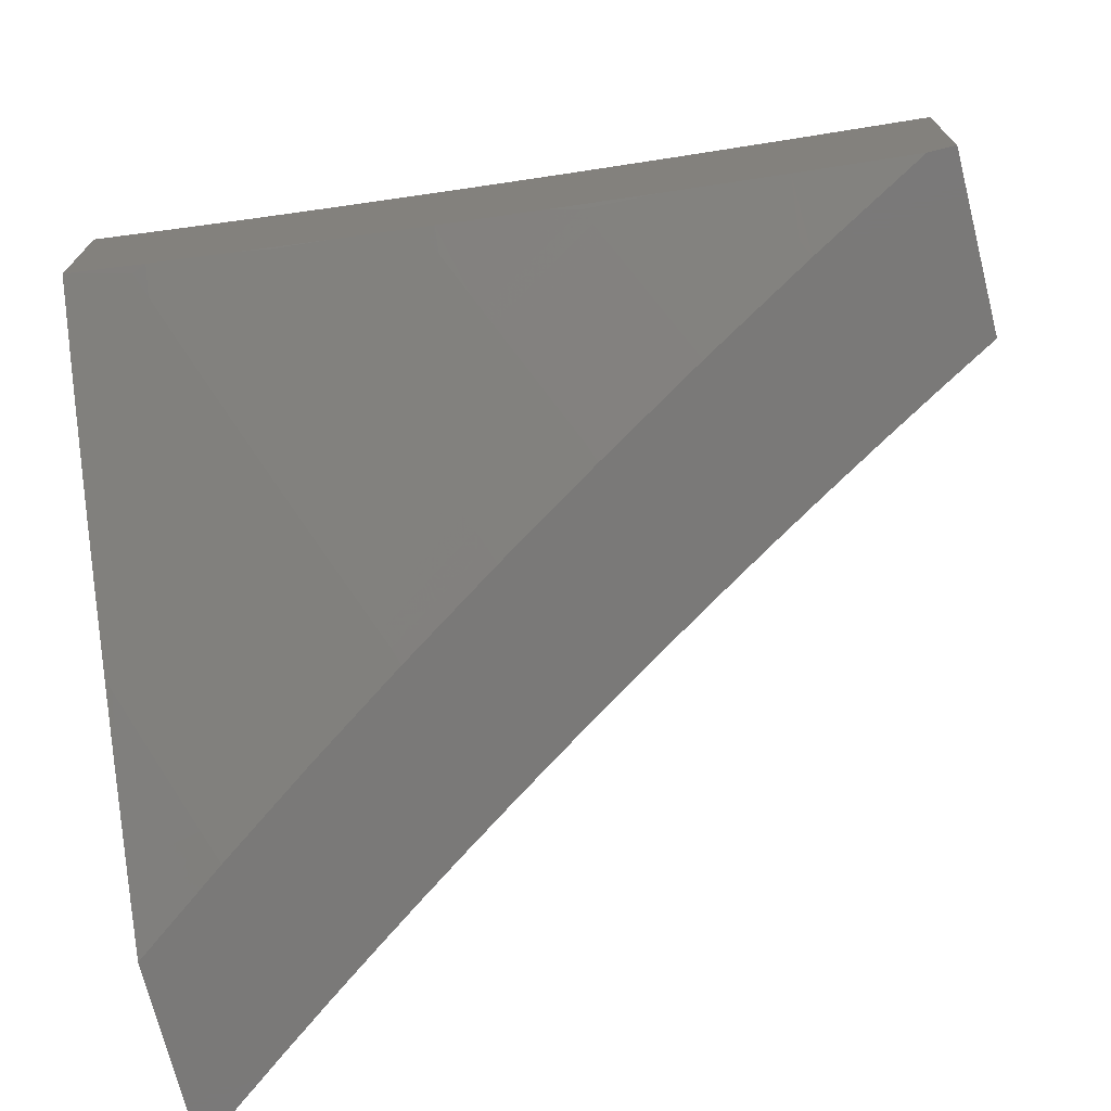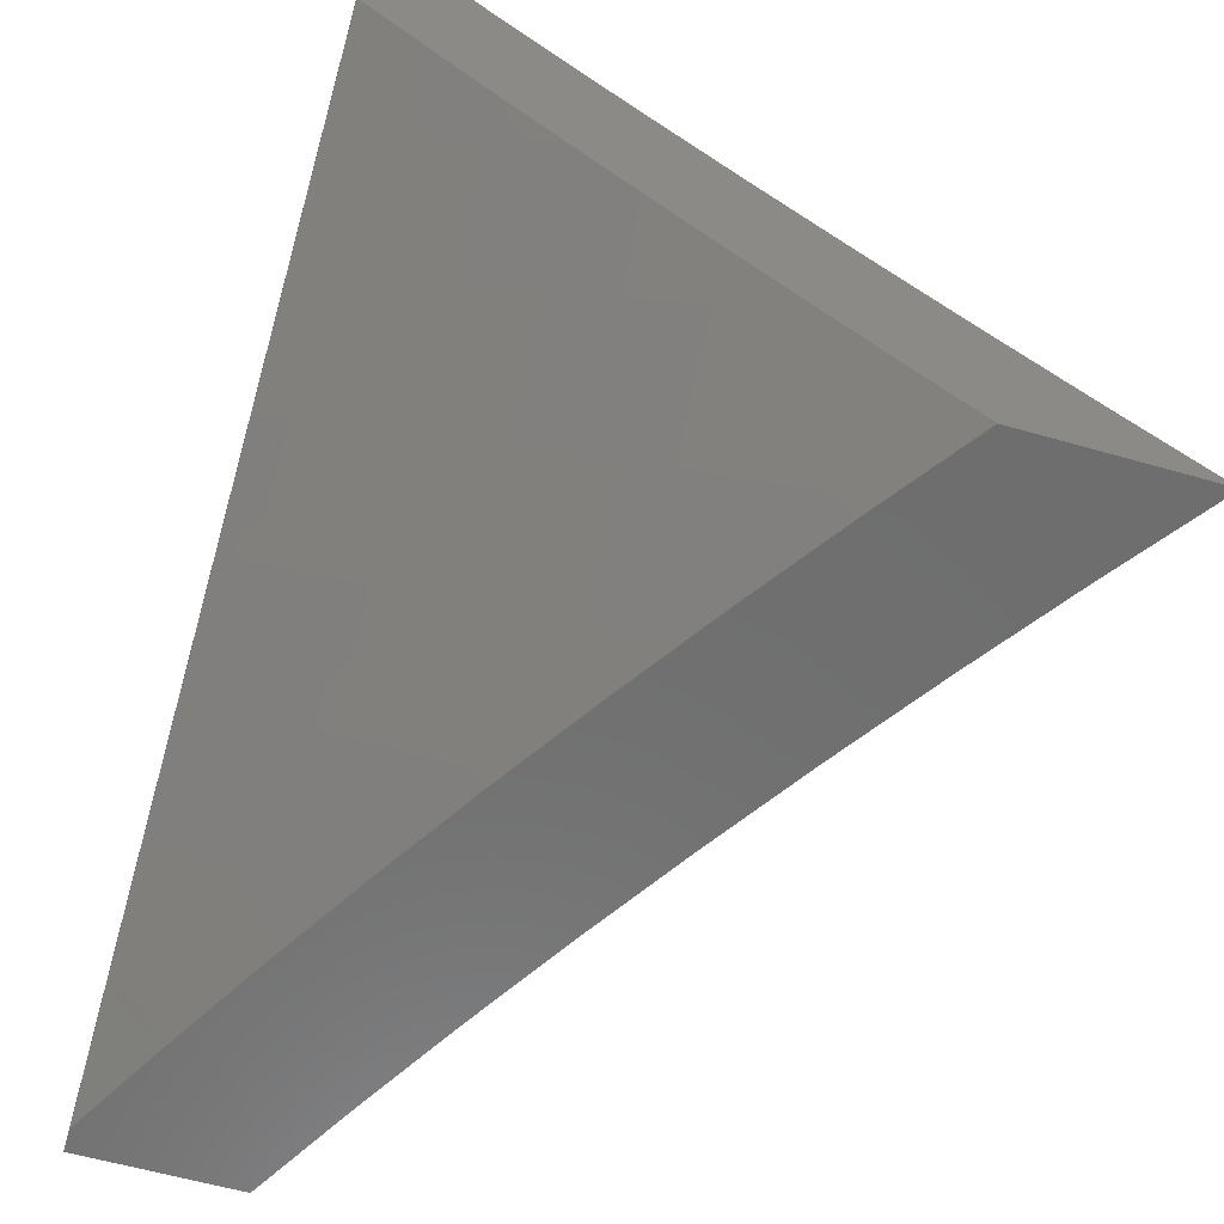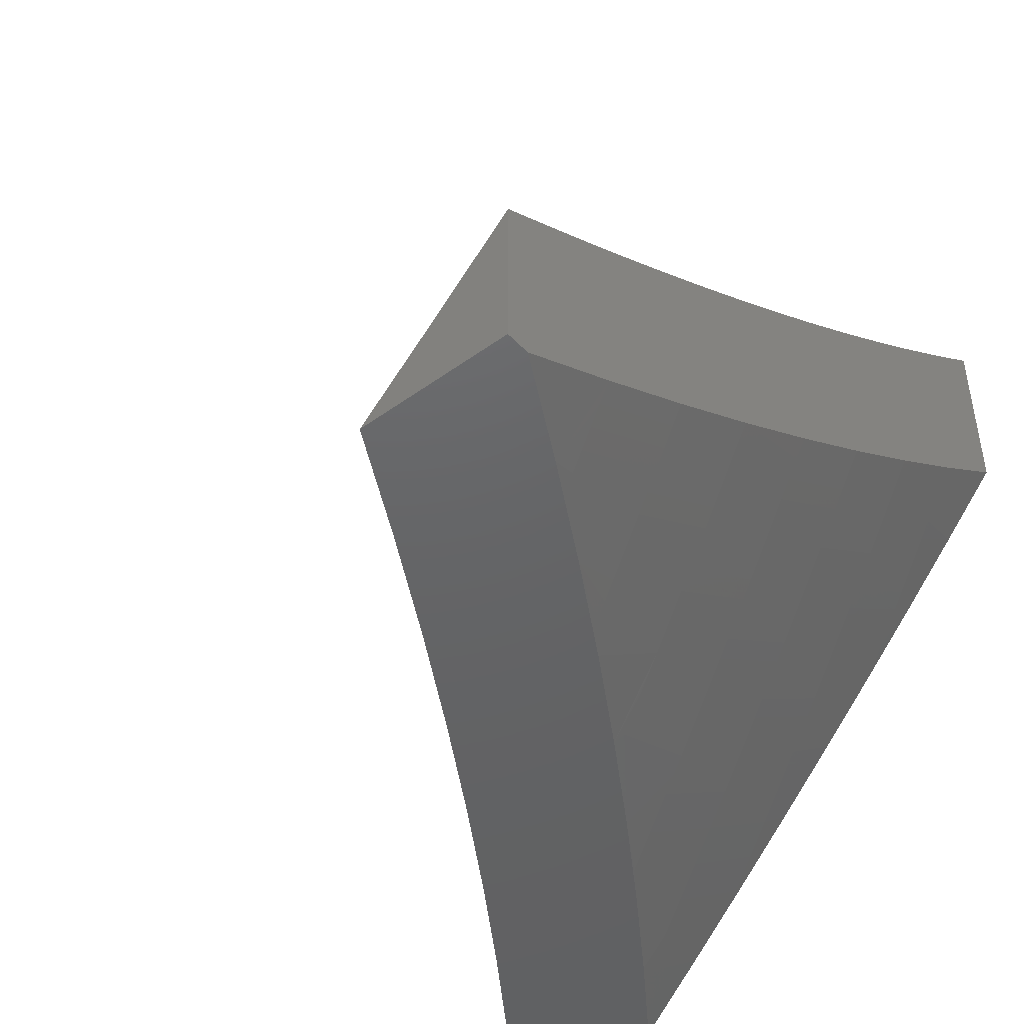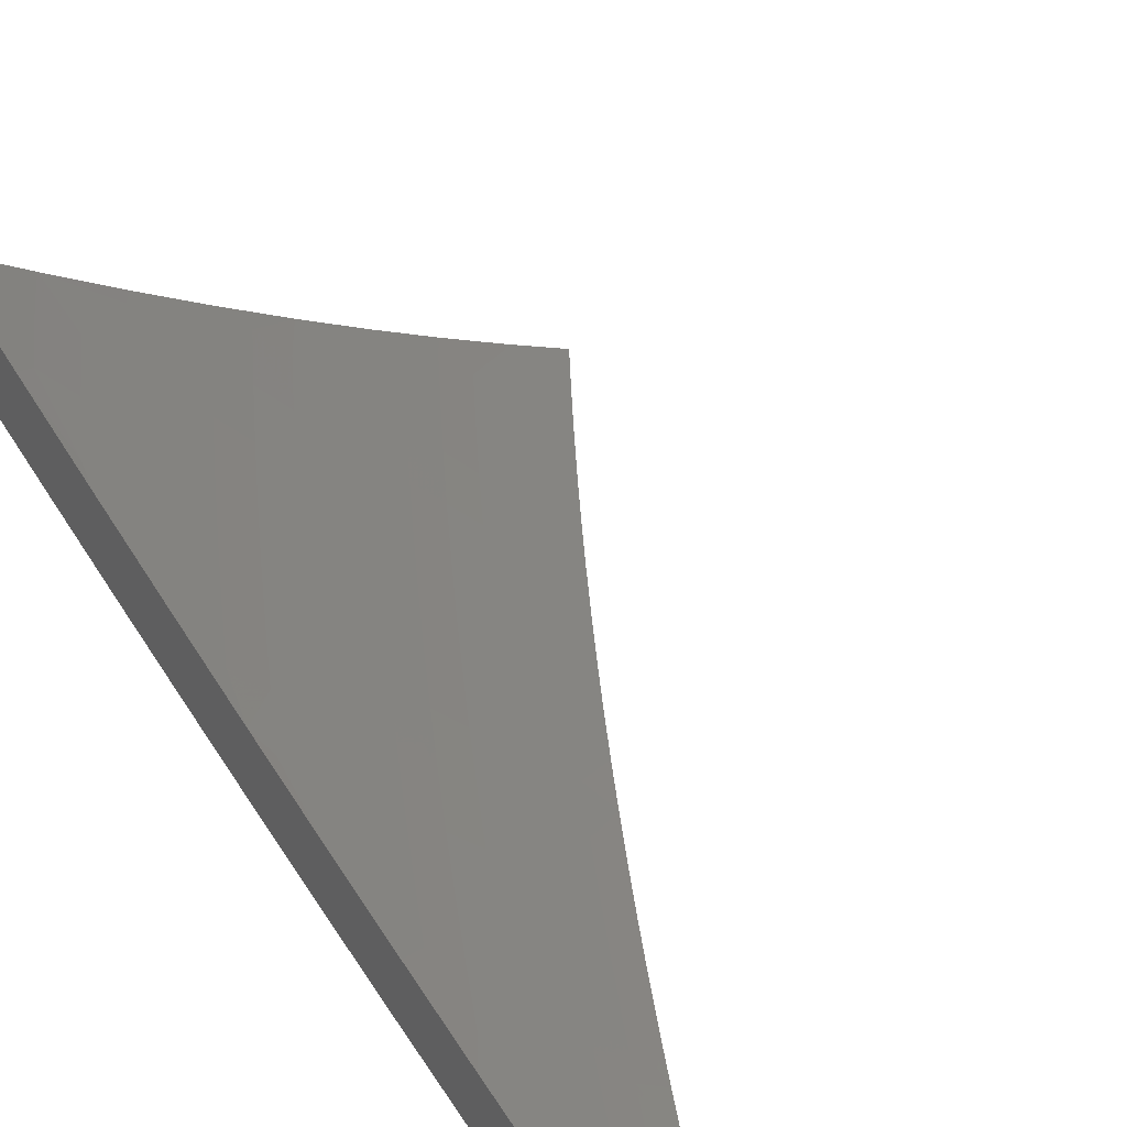
<metadata>
{"format":"stl","ext":"stl","renderer":"f3d","projection":"perspective","resolution":1024,"background":"white","views":[{"elev":-72.4,"azim":14.2,"up":"+Z"},{"elev":-60.4,"azim":-106.3,"up":"+Y"},{"elev":-45.8,"azim":129.9,"up":"+Y"},{"elev":55.1,"azim":50.1,"up":"+Z"}]}
</metadata>
<code>
# stl→obj: 292 verts, 580 faces
v -4.884 -6.459 -8
v -4.894 -6.472 -7.982
v -5 -6.373 -8
v -4.903 -6.485 -7.963
v -5 -6.454 -7.927
v -4.913 -6.499 -7.945
v -4.923 -6.512 -7.926
v -4.795 -6.583 -7.945
v -4.804 -6.596 -7.926
v -4.674 -6.666 -7.945
v -4.683 -6.679 -7.926
v -4.561 -6.759 -7.926
v -4.57 -6.773 -7.908
v -4.438 -6.837 -7.926
v -4.447 -6.851 -7.908
v -4.315 -6.912 -7.926
v -4.323 -6.926 -7.908
v -4.188 -6.986 -7.926
v -4.279 -7 -7.861
v -4.155 -7 -7.931
v -4.18 -6.972 -7.945
v -4.172 -6.958 -7.963
v -4.306 -6.898 -7.945
v -4.297 -6.884 -7.963
v -4.429 -6.823 -7.945
v -4.42 -6.81 -7.963
v -4.552 -6.746 -7.945
v -4.543 -6.732 -7.963
v -4.664 -6.652 -7.963
v -4.655 -6.639 -7.982
v -4.785 -6.569 -7.963
v -4.775 -6.556 -7.982
v -4.766 -6.543 -8
v -4.646 -6.624 -8
v -4.526 -6.704 -8
v -4.534 -6.718 -7.982
v -4.411 -6.796 -7.982
v -4.289 -6.87 -7.982
v -4.164 -6.943 -7.982
v -4.404 -6.781 -8
v -4.28 -6.856 -8
v -4.155 -6.929 -8
v -4.029 -7 -8
v -4.403 -7 -7.788
v -4.366 -6.995 -7.815
v -4.357 -6.982 -7.833
v -4.349 -6.968 -7.852
v -4.482 -6.906 -7.833
v -4.473 -6.892 -7.852
v -4.607 -6.827 -7.833
v -4.598 -6.813 -7.852
v -4.72 -6.732 -7.852
v -4.711 -6.719 -7.871
v -4.843 -6.649 -7.852
v -4.833 -6.636 -7.871
v -4.962 -6.564 -7.852
v -4.953 -6.551 -7.871
v -5 -6.535 -7.854
v -4.943 -6.538 -7.889
v -4.933 -6.525 -7.908
v -4.525 -7 -7.713
v -4.499 -6.933 -7.796
v -4.491 -6.919 -7.815
v -4.645 -7 -7.637
v -4.534 -6.987 -7.721
v -4.526 -6.973 -7.74
v -4.517 -6.96 -7.758
v -4.652 -6.893 -7.74
v -4.643 -6.88 -7.758
v -4.767 -6.799 -7.758
v -4.758 -6.785 -7.777
v -4.89 -6.714 -7.758
v -4.881 -6.701 -7.777
v -5 -6.614 -7.779
v -4.871 -6.688 -7.796
v -4.991 -6.603 -7.796
v -4.862 -6.675 -7.815
v -4.982 -6.59 -7.815
v -4.852 -6.662 -7.833
v -4.972 -6.577 -7.833
v -4.765 -7 -7.558
v -4.723 -6.998 -7.588
v -4.705 -6.972 -7.626
v -4.687 -6.946 -7.664
v -4.813 -6.864 -7.664
v -4.803 -6.851 -7.683
v -4.937 -6.779 -7.664
v -4.927 -6.766 -7.683
v -5 -6.693 -7.704
v -4.918 -6.753 -7.702
v -4.909 -6.74 -7.721
v -4.785 -6.825 -7.721
v -4.776 -6.812 -7.74
v -4.661 -6.907 -7.721
v -4.883 -7 -7.477
v -4.867 -6.941 -7.549
v -4.849 -6.915 -7.588
v -4.831 -6.89 -7.626
v -5 -7 -7.395
v -4.902 -6.992 -7.472
v -4.885 -6.967 -7.511
v -4.992 -6.855 -7.549
v -4.974 -6.83 -7.588
v -4.955 -6.805 -7.626
v -5 -6.925 -7.473
v -5 -6.848 -7.551
v -5 -6.771 -7.628
v -4.899 -6.727 -7.74
v -4.814 -6.609 -7.908
v -4.824 -6.623 -7.889
v -4.692 -6.692 -7.908
v -4.702 -6.706 -7.889
v -4.589 -6.8 -7.871
v -4.464 -6.878 -7.871
v -4.34 -6.954 -7.871
v -4.73 -6.746 -7.833
v -4.739 -6.759 -7.815
v -4.748 -6.772 -7.796
v -4.794 -6.838 -7.702
v -4.67 -6.92 -7.702
v -4.579 -6.786 -7.889
v -4.616 -6.84 -7.815
v -4.625 -6.854 -7.796
v -4.634 -6.867 -7.777
v -4.678 -6.933 -7.683
v -4.456 -6.865 -7.889
v -4.332 -6.94 -7.889
v -4.508 -6.946 -7.777
v -5 -6.898 -7.283
v -5 -7 -7.174
v -4.985 -6.961 -7.228
v -4.88 -7 -7.262
v -4.888 -6.976 -7.281
v -4.792 -6.99 -7.334
v -4.865 -6.942 -7.334
v -4.768 -6.956 -7.387
v -4.841 -6.908 -7.387
v -4.745 -6.921 -7.439
v -4.816 -6.873 -7.439
v -4.721 -6.886 -7.492
v -4.792 -6.838 -7.492
v -4.696 -6.85 -7.544
v -4.767 -6.803 -7.544
v -4.672 -6.815 -7.595
v -4.743 -6.768 -7.595
v -4.647 -6.779 -7.647
v -4.718 -6.732 -7.647
v -4.623 -6.743 -7.698
v -4.693 -6.697 -7.698
v -4.598 -6.707 -7.749
v -4.667 -6.661 -7.749
v -4.573 -6.67 -7.8
v -4.642 -6.624 -7.8
v -4.548 -6.633 -7.85
v -4.616 -6.588 -7.85
v -4.522 -6.596 -7.9
v -4.591 -6.551 -7.9
v -4.497 -6.559 -7.95
v -4.565 -6.514 -7.95
v -4.512 -6.494 -8
v -4.575 -6.452 -8
v -4.758 -7 -7.347
v -4.672 -6.968 -7.439
v -4.635 -7 -7.43
v -4.576 -6.978 -7.492
v -4.511 -7 -7.511
v -4.553 -6.942 -7.544
v -4.481 -6.987 -7.544
v -4.457 -6.951 -7.595
v -4.385 -7 -7.59
v -4.385 -6.995 -7.595
v -4.258 -7 -7.666
v -4.362 -6.958 -7.647
v -4.267 -6.963 -7.698
v -4.339 -6.921 -7.698
v -4.244 -6.926 -7.749
v -4.316 -6.884 -7.749
v -4.221 -6.888 -7.8
v -4.292 -6.846 -7.8
v -4.198 -6.85 -7.85
v -4.268 -6.808 -7.85
v -4.174 -6.812 -7.9
v -4.245 -6.77 -7.9
v -4.151 -6.773 -7.95
v -4.221 -6.732 -7.95
v -4.13 -6.733 -8
v -4.195 -6.694 -8
v -4.172 -6.967 -7.749
v -4.13 -7 -7.741
v -4.078 -6.97 -7.8
v -4 -7 -7.813
v -4.055 -6.932 -7.85
v -4 -6.904 -7.907
v -4.033 -6.893 -7.9
v -4.01 -6.854 -7.95
v -4.104 -6.853 -7.9
v -4.08 -6.814 -7.95
v -4 -6.807 -8
v -4.065 -6.77 -8
v -4.259 -6.655 -8
v -4.29 -6.69 -7.95
v -4.314 -6.728 -7.9
v -4.384 -6.685 -7.9
v -4.409 -6.722 -7.85
v -4.478 -6.678 -7.85
v -4.503 -6.715 -7.8
v -4.323 -6.616 -8
v -4.359 -6.647 -7.95
v -4.453 -6.641 -7.9
v -4.387 -6.576 -8
v -4.428 -6.603 -7.95
v -4.45 -6.535 -8
v -4.632 -6.468 -7.95
v -4.637 -6.41 -8
v -4.699 -6.422 -7.95
v -4.698 -6.367 -8
v -4.766 -6.374 -7.95
v -4.759 -6.323 -8
v -4.833 -6.327 -7.95
v -4.82 -6.279 -8
v -4.898 -6.278 -7.95
v -4.881 -6.234 -8
v -4.964 -6.229 -7.95
v -4.94 -6.189 -8
v -5 -6.143 -8
v -5 -6.256 -7.902
v -4.992 -6.264 -7.9
v -4.926 -6.314 -7.9
v -4.86 -6.362 -7.9
v -4.793 -6.411 -7.9
v -4.726 -6.458 -7.9
v -4.659 -6.505 -7.9
v -5 -6.367 -7.803
v -4.954 -6.349 -7.85
v -4.981 -6.384 -7.8
v -5 -6.476 -7.702
v -4.941 -6.469 -7.749
v -4.968 -6.504 -7.698
v -4.874 -6.518 -7.749
v -4.9 -6.553 -7.698
v -4.805 -6.566 -7.749
v -4.831 -6.602 -7.698
v -4.737 -6.614 -7.749
v -4.762 -6.65 -7.698
v -4.995 -6.539 -7.647
v -5 -6.584 -7.6
v -4.926 -6.588 -7.647
v -4.952 -6.623 -7.595
v -4.857 -6.637 -7.647
v -4.883 -6.672 -7.595
v -4.788 -6.685 -7.647
v -4.813 -6.72 -7.595
v -4.978 -6.658 -7.544
v -5 -6.69 -7.496
v -4.908 -6.707 -7.544
v -4.934 -6.742 -7.492
v -4.838 -6.756 -7.544
v -4.863 -6.79 -7.492
v -4.959 -6.776 -7.439
v -5 -6.795 -7.39
v -4.984 -6.81 -7.387
v -4.937 -6.893 -7.334
v -4.961 -6.927 -7.281
v -4.685 -6.541 -7.85
v -4.753 -6.494 -7.85
v -4.82 -6.447 -7.85
v -4.887 -6.398 -7.85
v -4.711 -6.578 -7.8
v -4.779 -6.53 -7.8
v -4.847 -6.482 -7.8
v -4.914 -6.434 -7.8
v -4.888 -6.825 -7.439
v -4.912 -6.859 -7.387
v -4.649 -6.932 -7.492
v -4.625 -6.897 -7.544
v -4.601 -6.861 -7.595
v -4.577 -6.825 -7.647
v -4.552 -6.789 -7.698
v -4.528 -6.752 -7.749
v -4.529 -6.906 -7.595
v -4.506 -6.87 -7.647
v -4.482 -6.833 -7.698
v -4.457 -6.797 -7.749
v -4.433 -6.76 -7.8
v -4.434 -6.914 -7.647
v -4.41 -6.877 -7.698
v -4.387 -6.84 -7.749
v -4.363 -6.803 -7.8
v -4.339 -6.766 -7.85
v -4.15 -6.93 -7.8
v -4.127 -6.891 -7.85
v -4 -7 -8
f 1 2 3
f 3 2 4
f 3 4 5
f 5 4 6
f 5 6 7
f 7 6 8
f 7 8 9
f 9 8 10
f 9 10 11
f 11 10 12
f 11 12 13
f 13 12 14
f 13 14 15
f 15 14 16
f 15 16 17
f 17 16 18
f 17 18 19
f 19 18 20
f 20 18 21
f 20 21 22
f 22 21 23
f 22 23 24
f 24 23 25
f 24 25 26
f 26 25 27
f 26 27 28
f 28 27 29
f 28 29 30
f 30 29 31
f 30 31 32
f 32 31 4
f 32 4 2
f 1 33 2
f 2 33 32
f 33 34 32
f 32 34 30
f 34 35 30
f 30 35 36
f 30 36 28
f 28 36 37
f 28 37 26
f 26 37 38
f 26 38 24
f 24 38 39
f 24 39 22
f 22 39 20
f 35 40 36
f 36 40 37
f 40 41 37
f 37 41 38
f 41 42 38
f 38 42 39
f 43 20 42
f 42 20 39
f 44 45 19
f 19 45 46
f 19 46 47
f 47 46 48
f 47 48 49
f 49 48 50
f 49 50 51
f 51 50 52
f 51 52 53
f 53 52 54
f 53 54 55
f 55 54 56
f 55 56 57
f 57 56 58
f 57 58 59
f 59 58 5
f 59 5 60
f 60 5 7
f 60 7 9
f 61 62 44
f 44 62 63
f 44 63 45
f 45 63 46
f 64 65 61
f 61 65 66
f 61 66 67
f 67 66 68
f 67 68 69
f 69 68 70
f 69 70 71
f 71 70 72
f 71 72 73
f 73 72 74
f 73 74 75
f 75 74 76
f 75 76 77
f 77 76 78
f 77 78 79
f 79 78 80
f 79 80 54
f 54 80 56
f 81 82 64
f 64 82 83
f 64 83 84
f 84 83 85
f 84 85 86
f 86 85 87
f 86 87 88
f 88 87 89
f 88 89 90
f 90 89 91
f 90 91 92
f 92 91 93
f 92 93 94
f 94 93 68
f 94 68 66
f 95 96 81
f 81 96 97
f 81 97 82
f 82 97 98
f 82 98 83
f 83 98 85
f 99 100 95
f 95 100 101
f 95 101 96
f 96 101 102
f 96 102 97
f 97 102 103
f 97 103 98
f 98 103 104
f 98 104 85
f 85 104 87
f 99 105 100
f 100 105 101
f 101 105 102
f 102 105 106
f 102 106 103
f 103 106 107
f 103 107 104
f 104 107 87
f 107 89 87
f 91 89 108
f 108 89 74
f 108 74 72
f 74 58 76
f 76 58 78
f 8 6 31
f 31 6 4
f 59 60 109
f 109 60 9
f 109 9 11
f 57 59 110
f 110 59 109
f 110 109 111
f 111 109 11
f 111 11 13
f 78 58 80
f 80 58 56
f 10 8 29
f 29 8 31
f 57 110 55
f 55 110 112
f 55 112 53
f 53 112 113
f 53 113 51
f 51 113 114
f 51 114 49
f 49 114 115
f 49 115 47
f 47 115 19
f 112 110 111
f 54 52 79
f 79 52 116
f 79 116 77
f 77 116 117
f 77 117 75
f 75 117 118
f 75 118 73
f 73 118 71
f 93 91 108
f 93 108 70
f 70 108 72
f 88 90 119
f 119 90 92
f 119 92 120
f 120 92 94
f 120 94 65
f 65 94 66
f 12 10 27
f 27 10 29
f 112 111 121
f 121 111 13
f 121 13 15
f 52 50 116
f 116 50 122
f 116 122 117
f 117 122 123
f 117 123 118
f 118 123 124
f 118 124 71
f 71 124 69
f 68 93 70
f 88 119 86
f 86 119 125
f 86 125 84
f 84 125 64
f 125 119 120
f 14 12 25
f 25 12 27
f 112 121 113
f 113 121 126
f 113 126 114
f 114 126 127
f 114 127 115
f 115 127 19
f 126 121 15
f 50 48 122
f 122 48 63
f 122 63 123
f 123 63 62
f 123 62 124
f 124 62 128
f 124 128 69
f 69 128 67
f 64 125 120
f 64 120 65
f 16 14 23
f 23 14 25
f 127 126 17
f 17 126 15
f 46 63 48
f 61 67 128
f 128 62 61
f 16 23 21
f 21 18 16
f 17 19 127
f 129 130 131
f 131 130 132
f 131 132 133
f 133 132 134
f 133 134 135
f 135 134 136
f 135 136 137
f 137 136 138
f 137 138 139
f 139 138 140
f 139 140 141
f 141 140 142
f 141 142 143
f 143 142 144
f 143 144 145
f 145 144 146
f 145 146 147
f 147 146 148
f 147 148 149
f 149 148 150
f 149 150 151
f 151 150 152
f 151 152 153
f 153 152 154
f 153 154 155
f 155 154 156
f 155 156 157
f 157 156 158
f 157 158 159
f 159 158 160
f 159 160 161
f 132 162 134
f 134 162 136
f 136 162 163
f 163 162 164
f 163 164 165
f 165 164 166
f 165 166 167
f 167 166 168
f 167 168 169
f 169 168 170
f 169 170 171
f 171 170 172
f 171 172 173
f 173 172 174
f 173 174 175
f 175 174 176
f 175 176 177
f 177 176 178
f 177 178 179
f 179 178 180
f 179 180 181
f 181 180 182
f 181 182 183
f 183 182 184
f 183 184 185
f 185 184 186
f 185 186 187
f 166 170 168
f 174 172 188
f 188 172 189
f 188 189 190
f 190 189 191
f 190 191 192
f 192 191 193
f 192 193 194
f 194 193 195
f 194 195 196
f 196 195 197
f 196 197 182
f 182 197 184
f 193 198 195
f 195 198 197
f 198 199 197
f 197 199 184
f 199 186 184
f 187 200 185
f 185 200 201
f 185 201 202
f 202 201 203
f 202 203 204
f 204 203 205
f 204 205 206
f 206 205 152
f 206 152 150
f 200 207 201
f 201 207 208
f 201 208 203
f 203 208 209
f 203 209 205
f 205 209 154
f 205 154 152
f 207 210 208
f 208 210 211
f 208 211 209
f 209 211 156
f 209 156 154
f 210 212 211
f 211 212 158
f 211 158 156
f 212 160 158
f 159 161 213
f 213 161 214
f 213 214 215
f 215 214 216
f 215 216 217
f 217 216 218
f 217 218 219
f 219 218 220
f 219 220 221
f 221 220 222
f 221 222 223
f 223 222 224
f 223 224 225
f 225 226 223
f 223 226 227
f 223 227 221
f 221 227 228
f 221 228 219
f 219 228 229
f 219 229 217
f 217 229 230
f 217 230 215
f 215 230 231
f 215 231 213
f 213 231 232
f 213 232 159
f 159 232 157
f 226 233 227
f 227 233 234
f 227 234 228
f 228 234 229
f 234 233 235
f 235 233 236
f 235 236 237
f 237 236 238
f 237 238 239
f 239 238 240
f 239 240 241
f 241 240 242
f 241 242 243
f 243 242 244
f 243 244 151
f 151 244 149
f 238 236 245
f 245 236 246
f 245 246 247
f 247 246 248
f 247 248 249
f 249 248 250
f 249 250 251
f 251 250 252
f 251 252 147
f 147 252 145
f 248 246 253
f 253 246 254
f 253 254 255
f 255 254 256
f 255 256 257
f 257 256 258
f 257 258 143
f 143 258 141
f 256 254 259
f 259 254 260
f 259 260 261
f 261 260 129
f 261 129 262
f 262 129 263
f 262 263 135
f 135 263 133
f 263 129 131
f 155 157 264
f 264 157 232
f 264 232 265
f 265 232 231
f 265 231 266
f 266 231 230
f 266 230 267
f 267 230 229
f 267 229 234
f 153 155 268
f 268 155 264
f 268 264 269
f 269 264 265
f 269 265 270
f 270 265 266
f 270 266 271
f 271 266 267
f 271 267 235
f 235 267 234
f 151 153 243
f 243 153 268
f 243 268 241
f 241 268 269
f 241 269 239
f 239 269 270
f 239 270 237
f 237 270 271
f 237 271 235
f 147 149 251
f 251 149 244
f 251 244 249
f 249 244 242
f 249 242 247
f 247 242 240
f 247 240 245
f 245 240 238
f 143 145 257
f 257 145 252
f 257 252 255
f 255 252 250
f 255 250 253
f 253 250 248
f 139 141 272
f 272 141 258
f 272 258 259
f 259 258 256
f 137 139 273
f 273 139 272
f 273 272 261
f 261 272 259
f 135 137 262
f 262 137 273
f 262 273 261
f 263 131 133
f 136 163 138
f 138 163 274
f 138 274 140
f 140 274 275
f 140 275 142
f 142 275 276
f 142 276 144
f 144 276 277
f 144 277 146
f 146 277 278
f 146 278 148
f 148 278 279
f 148 279 150
f 150 279 206
f 163 165 274
f 274 165 167
f 274 167 275
f 275 167 280
f 275 280 276
f 276 280 281
f 276 281 277
f 277 281 282
f 277 282 278
f 278 282 283
f 278 283 279
f 279 283 284
f 279 284 206
f 206 284 204
f 167 169 280
f 280 169 285
f 280 285 281
f 281 285 286
f 281 286 282
f 282 286 287
f 282 287 283
f 283 287 288
f 283 288 284
f 284 288 289
f 284 289 204
f 204 289 202
f 171 173 169
f 169 173 285
f 173 175 285
f 285 175 286
f 175 177 286
f 286 177 287
f 177 179 287
f 287 179 288
f 179 181 288
f 288 181 289
f 181 183 289
f 289 183 202
f 183 185 202
f 174 188 176
f 176 188 290
f 176 290 178
f 178 290 291
f 178 291 180
f 180 291 196
f 180 196 182
f 188 190 290
f 290 190 192
f 290 192 291
f 291 192 194
f 291 194 196
f 198 193 292
f 292 193 191
f 292 43 198
f 198 43 42
f 198 42 199
f 199 42 186
f 186 42 41
f 186 41 187
f 187 41 40
f 187 40 200
f 200 40 207
f 207 40 35
f 207 35 210
f 210 35 212
f 212 35 34
f 212 34 160
f 160 34 161
f 161 34 33
f 161 33 214
f 214 33 216
f 216 33 1
f 216 1 218
f 218 1 220
f 220 1 3
f 220 3 222
f 222 3 224
f 224 3 225
f 95 162 99
f 99 162 132
f 99 132 130
f 162 95 164
f 164 95 81
f 164 81 64
f 164 64 166
f 166 64 61
f 166 61 170
f 170 61 44
f 170 44 172
f 172 44 19
f 172 19 189
f 189 19 20
f 189 20 191
f 191 20 43
f 191 43 292
f 225 3 226
f 226 3 5
f 226 5 233
f 233 5 58
f 233 58 236
f 236 58 74
f 236 74 246
f 246 74 89
f 246 89 107
f 246 107 254
f 254 107 106
f 254 106 260
f 260 106 105
f 260 105 129
f 129 105 99
f 129 99 130

</code>
